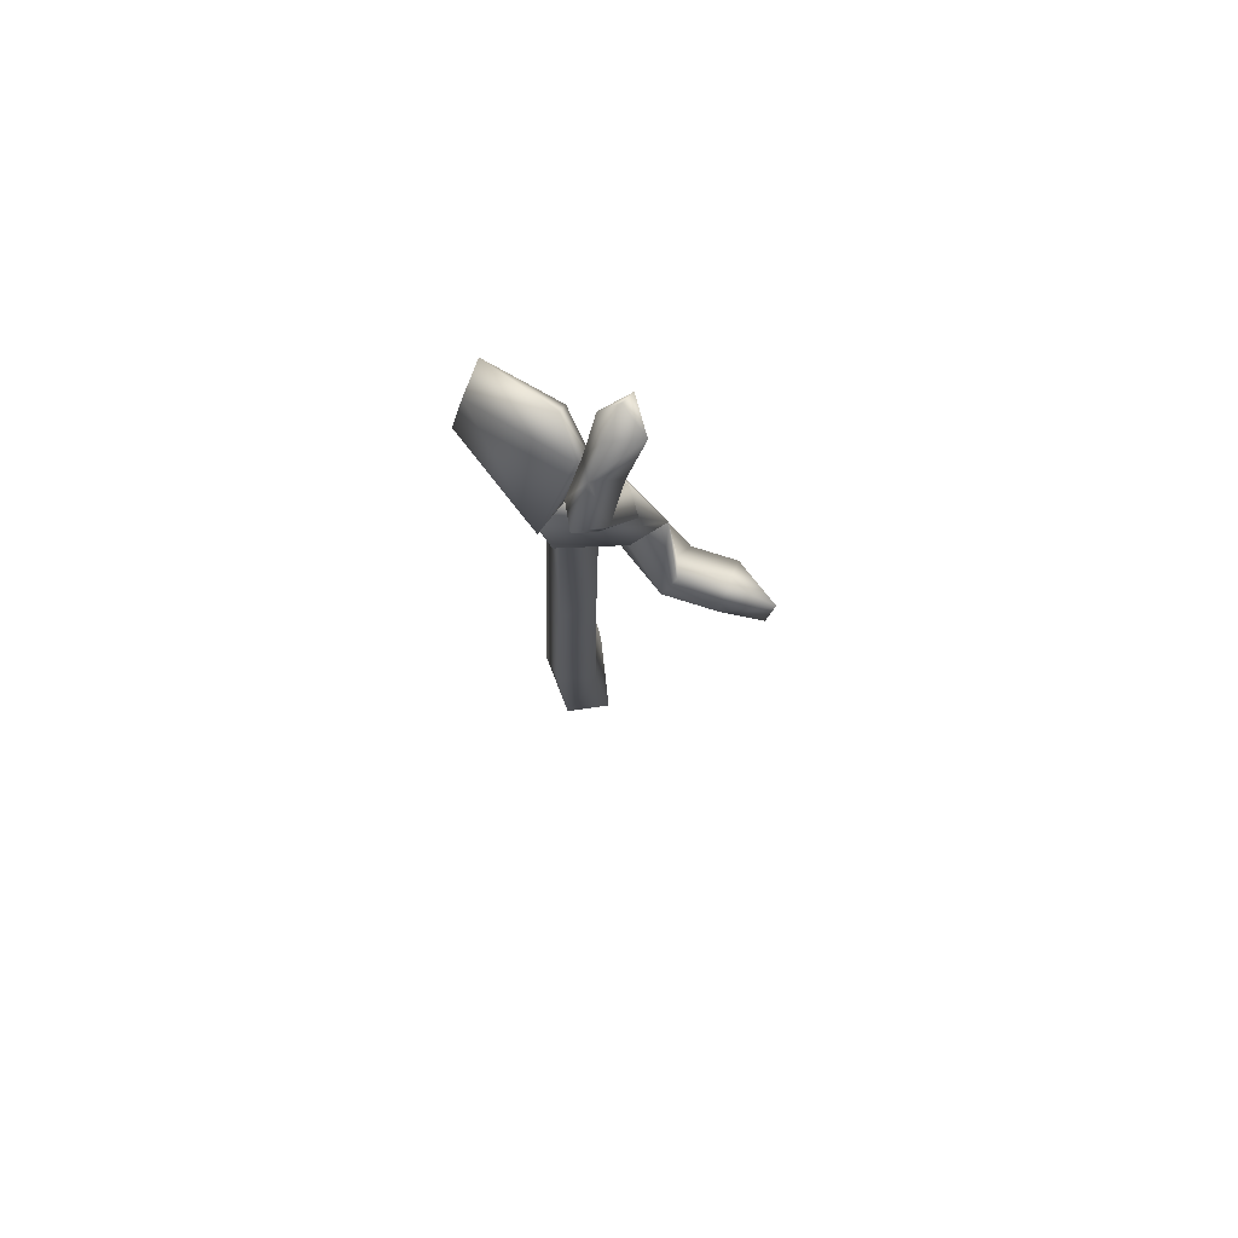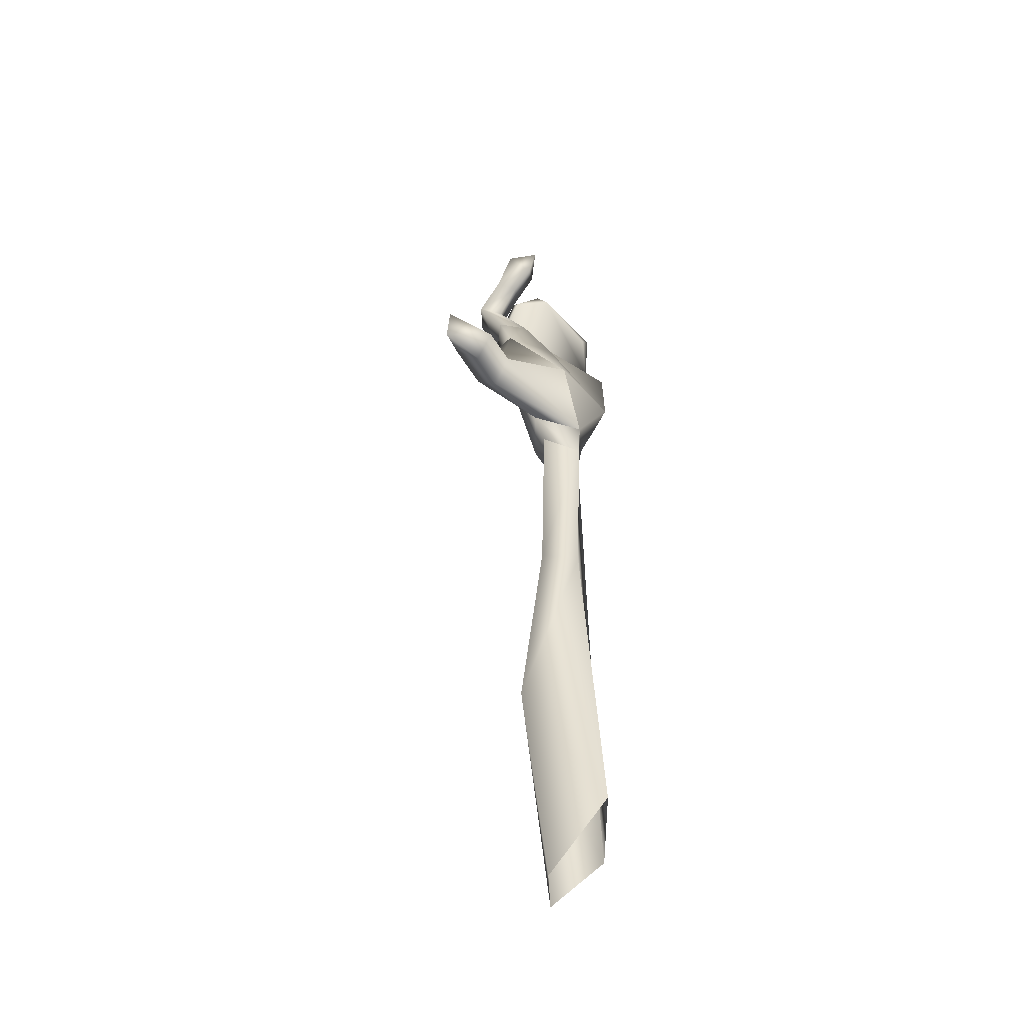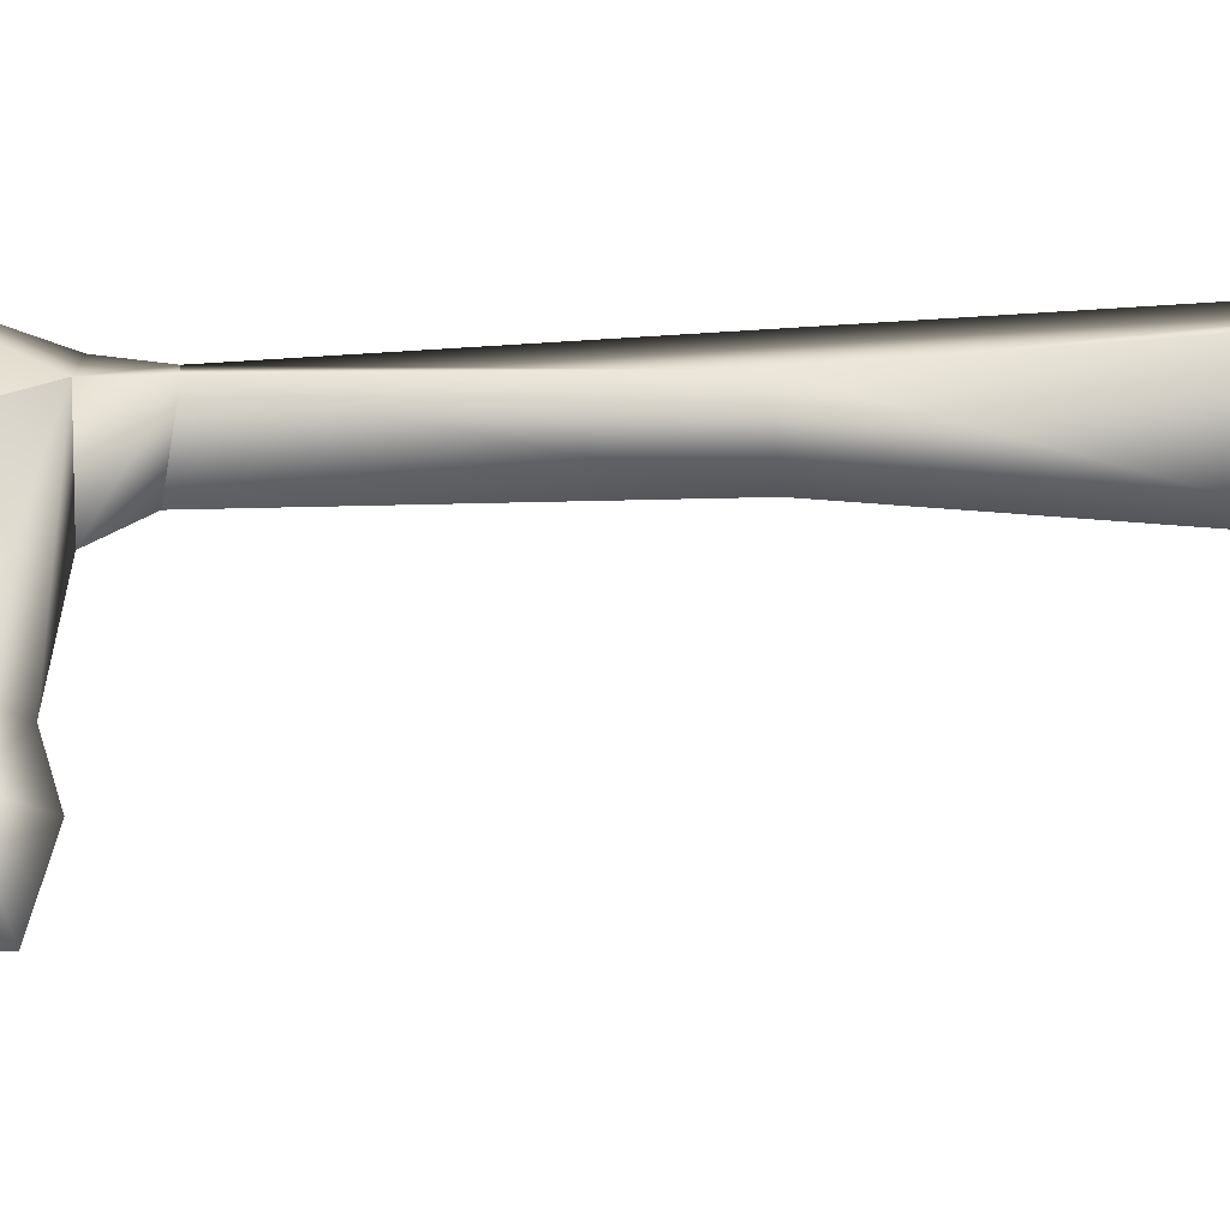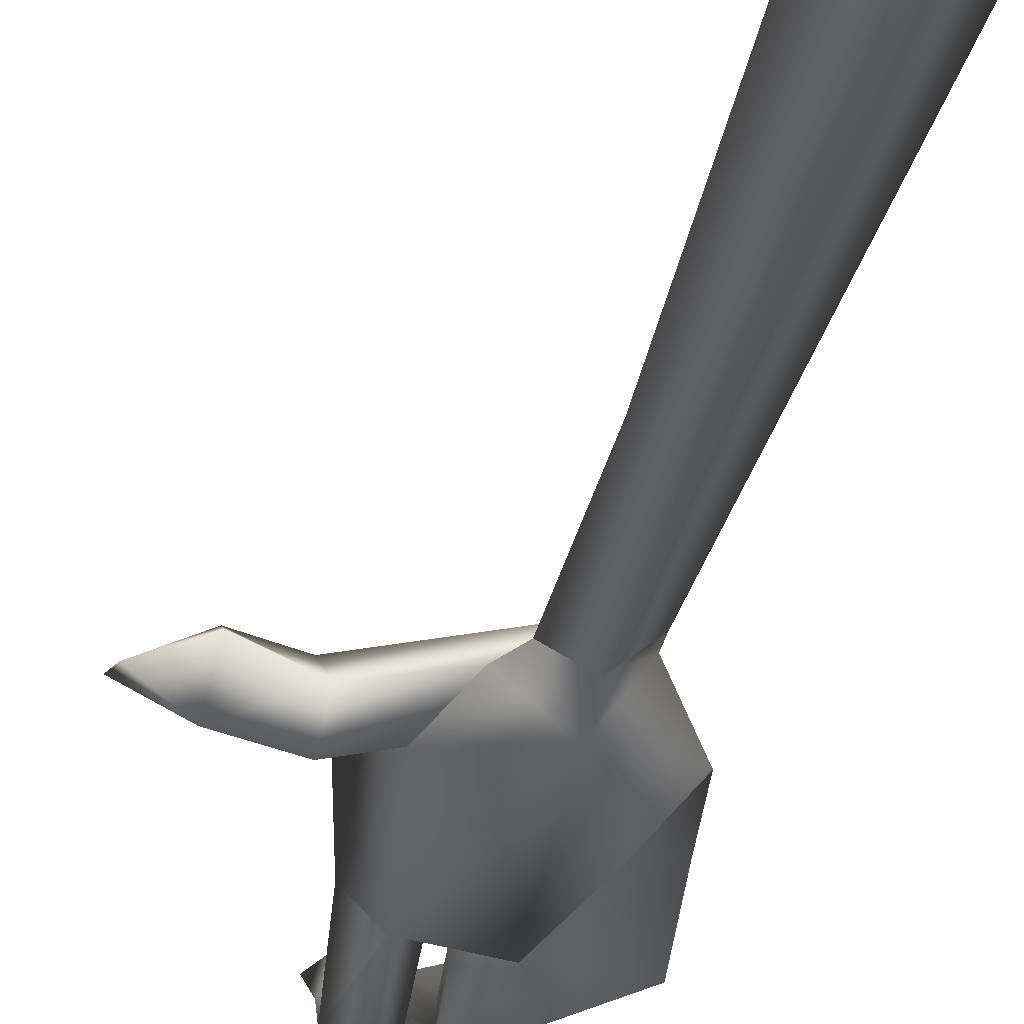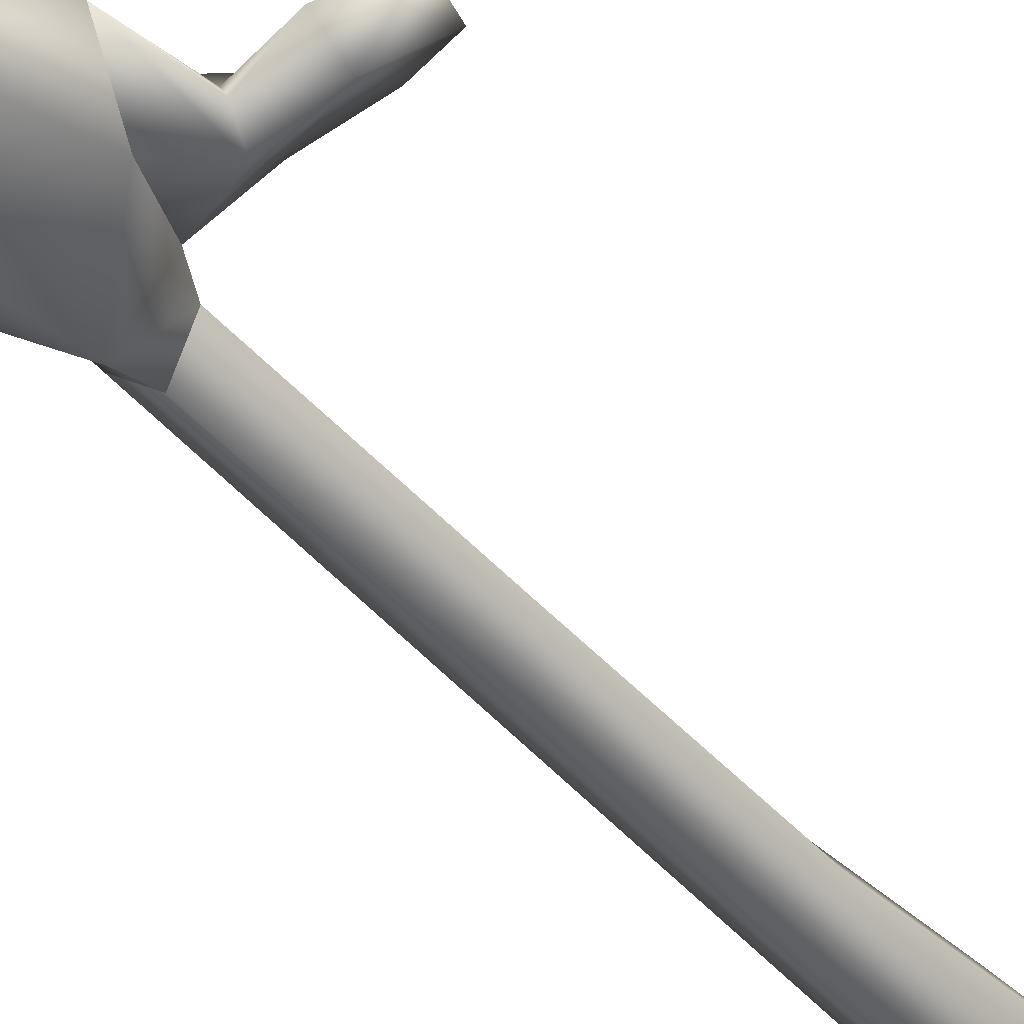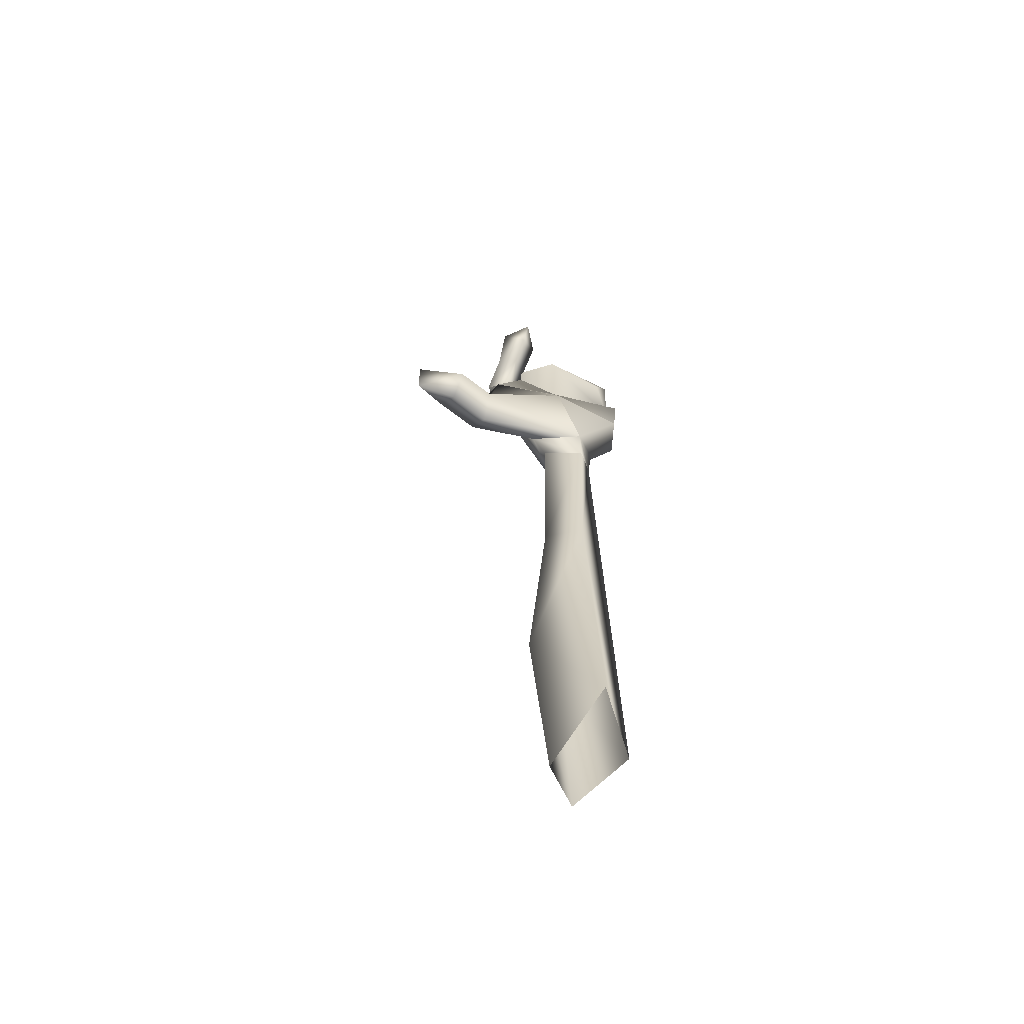
<metadata>
{"format":"obj","ext":"obj","renderer":"f3d","projection":"perspective","resolution":1024,"background":"white","views":[{"elev":74.9,"azim":-148.9,"up":"+Y"},{"elev":-48.8,"azim":-47.4,"up":"+Y"},{"elev":53.3,"azim":-92.9,"up":"+Z"},{"elev":-28.5,"azim":-9.8,"up":"+Z"},{"elev":-44.0,"azim":-140.9,"up":"+Z"},{"elev":-62.7,"azim":-25.3,"up":"+Y"}]}
</metadata>
<code>
v -0.2061 2.888 -0.1162
v -0.1396 3.168 -0.1572
v -0.1328 2.892 -0.0293
v -0.2061 2.883 0.04785
v -0.1973 3.154 -0.1084
v -0.2725 3.16 -0.1562
v -0.1973 3.16 -0.2246
v -0.2842 2.903 -0.02734
v -0.1992 3.315 0.06836
v -0.1982 3.258 -0.01855
v -0.1387 3.274 -0.06445
v -0.2627 3.275 -0.06152
v -0.1904 3.299 -0.124
v -0.1846 3.391 -0.04394
v -0.1279 3.375 0.02149
v -0.2744 3.378 0.02441
v -0.1904 3.428 0.09766
v -0.1807 3.435 0.05469
v -0.2383 2.488 0.003907
v -0.1533 2.305 0.05176
v -0.3818 2.428 -0.05859
v -0.3242 2.672 0.06836
v -0.4062 2.499 -0.01562
v -0.3828 2.428 0.1094
v 0.01465 2.303 0.1455
v -0.08106 2.608 0.1543
v -0.3652 2.348 0.02832
v -0.3691 2.477 0.04883
v -0.6846 2.465 0.07129
v -0.543 2.515 0.04297
v -0.5488 2.428 -0.01855
v -0.5273 2.314 0.08008
v -0.5215 2.424 0.1436
v -0.6709 2.364 0.04297
v -0.09473 2.886 -0.0293
v -0.1094 3.031 -0.1611
v -0.1084 3.064 -0.2461
v 0.2314 2.869 0.1074
v -0.05078 2.861 0.05566
v 0.1855 2.578 0.1514
v 0.2285 2.56 0.03906
v 0.249 2.821 0.01367
v 0.1152 2.665 -0.07422
v -0.008789 2.872 -0.1543
v 0.2461 3.024 -0.1025
v 0.03809 3.046 -0.1582
v -0.1572 3.207 -0.04297
v -0.1309 3.274 -0.09082
v -0.04394 3.354 -0.01953
v 0.2295 3.165 -0.06055
v -0.03418 3.286 0.02637
v 0.2422 3.022 0.00879
v 0.2334 3.237 0.03613
v 0.1787 3.174 0.05371
v 0.09473 2.291 0.08594
v 0.08789 2.188 0.06836
v -0.01172 2.172 -0.02148
v -0.01855 2.291 -0.06934
v -0.1025 2.211 0.05176
v -0.1533 2.305 0.05176
v 0.02344 2.184 0.1299
v 0.01465 2.303 0.1455
v 0.2285 2.56 0.03906
v -0.08106 2.608 0.1543
v 0.1855 2.578 0.1514
v -0.05078 2.861 0.05566
v -0.3242 2.672 0.06836
v -0.09473 2.886 -0.0293
v -0.008789 2.872 -0.1543
v -0.1328 2.892 -0.0293
v -0.2383 2.488 0.003907
v -0.2061 2.888 -0.1162
v -0.2061 2.883 0.04785
v -0.2842 2.903 -0.02734
v 0.1152 2.665 -0.07422
v -0.1016 1.528 0.0293
v 0.01465 1.541 0.1084
v 0.02344 2.184 0.1299
v 0.1553 0.2119 0.05176
v 0.08789 2.188 0.06836
v -0.003906 0.7188 -0.09766
v -0.007812 1.436 -0.04883
v -0.1396 0.8379 -0.04785
v 0 0.001953 -0.05273
v -0 0.3086 0.2061
v -0.127 0.001953 0.05176
v -0.01172 2.172 -0.02148
v -0.1025 2.211 0.05176
o
g
f 3 1 2
f 4 3 2
f 4 2 5
f 6 4 5
f 1 6 7
f 6 1 8
f 4 6 8
f 2 1 7
f 11 9 10
f 9 12 10
f 11 10 2
f 10 12 6
f 14 11 13
f 11 14 15
f 13 6 12
f 13 12 16
f 13 11 2
f 16 14 13
f 17 16 9
f 15 17 9
f 12 9 16
f 2 10 5
f 15 14 18
f 14 16 18
f 6 13 7
f 9 11 15
f 17 15 18
f 16 17 18
f 10 6 5
f 13 2 7
f 21 19 20
f 19 21 22
f 21 23 22
f 26 24 25
f 25 24 27
f 23 28 22
f 25 27 20
f 21 20 27
f 24 26 28
f 26 22 28
f 31 29 30
f 31 27 32
f 23 31 30
f 31 23 21
f 27 31 21
f 28 30 33
f 30 28 23
f 33 32 27
f 29 31 34
f 24 33 27
f 33 29 34
f 31 32 34
f 32 33 34
f 33 24 28
f 33 30 29
f 37 35 36
f 40 38 39
f 40 41 38
f 41 42 38
f 41 43 42
f 43 44 42
f 45 44 37
f 38 46 39
f 39 46 36
f 35 37 44
f 36 35 39
f 44 45 42
f 47 37 36
f 50 48 49
f 47 46 51
f 51 46 52
f 51 53 49
f 49 47 51
f 50 49 53
f 53 51 54
f 45 52 42
f 53 52 50
f 52 45 50
f 52 53 54
f 51 52 54
f 46 47 36
f 46 38 52
f 45 37 50
f 48 50 37
f 42 52 38
f 47 49 48
f 37 47 48
f 57 55 56
f 59 58 57
f 61 60 59
f 56 62 61
f 60 61 62
f 58 59 60
f 62 56 55
f 55 57 58
f 58 63 55
f 66 64 65
f 64 66 67
f 70 68 69
f 58 71 72
f 72 71 67
f 67 73 74
f 72 70 69
f 75 58 69
f 67 66 73
f 70 73 66
f 74 72 67
f 71 58 60
f 69 58 72
f 58 75 63
f 55 65 62
f 63 65 55
f 62 65 64
f 68 70 66
o 2
g 2
f 78 76 77
f 77 79 80
f 79 81 80
f 80 81 82
f 76 81 83
f 84 83 81
f 83 85 77
f 83 77 76
f 81 76 82
f 81 79 84
f 79 77 85
f 85 83 86
f 83 84 86
f 76 87 82
f 87 76 88
f 80 82 87
f 77 80 78
f 76 78 88

</code>
